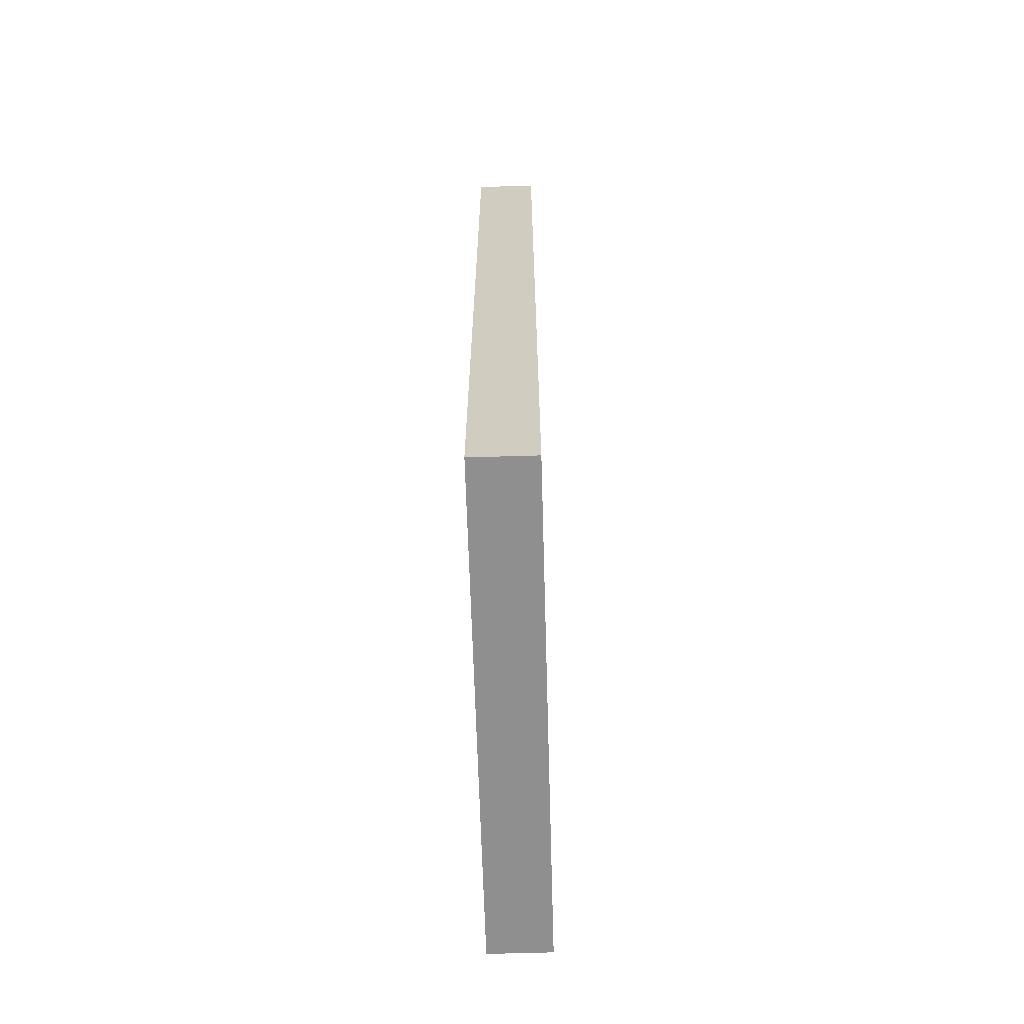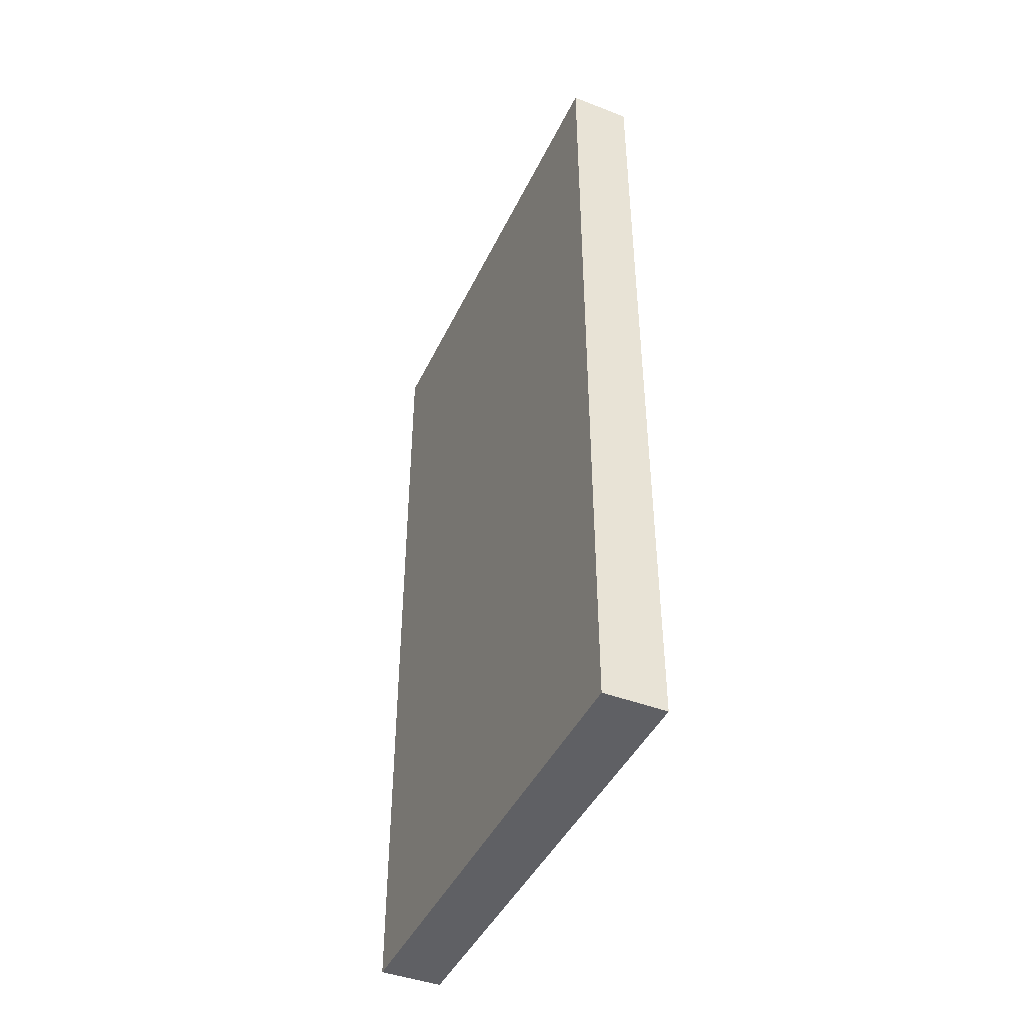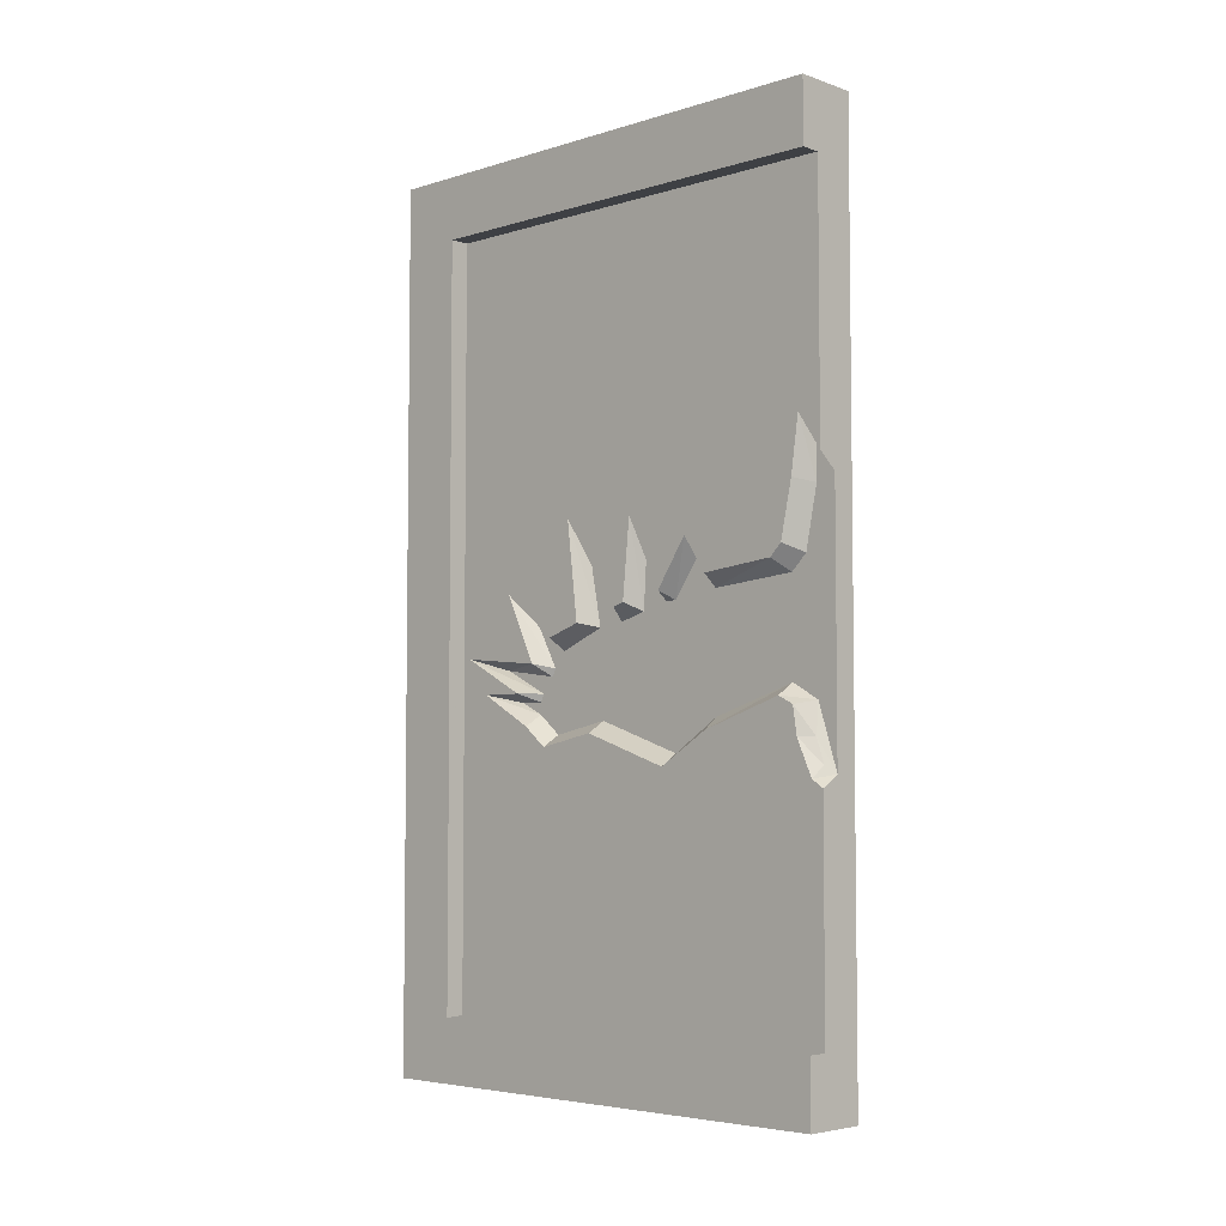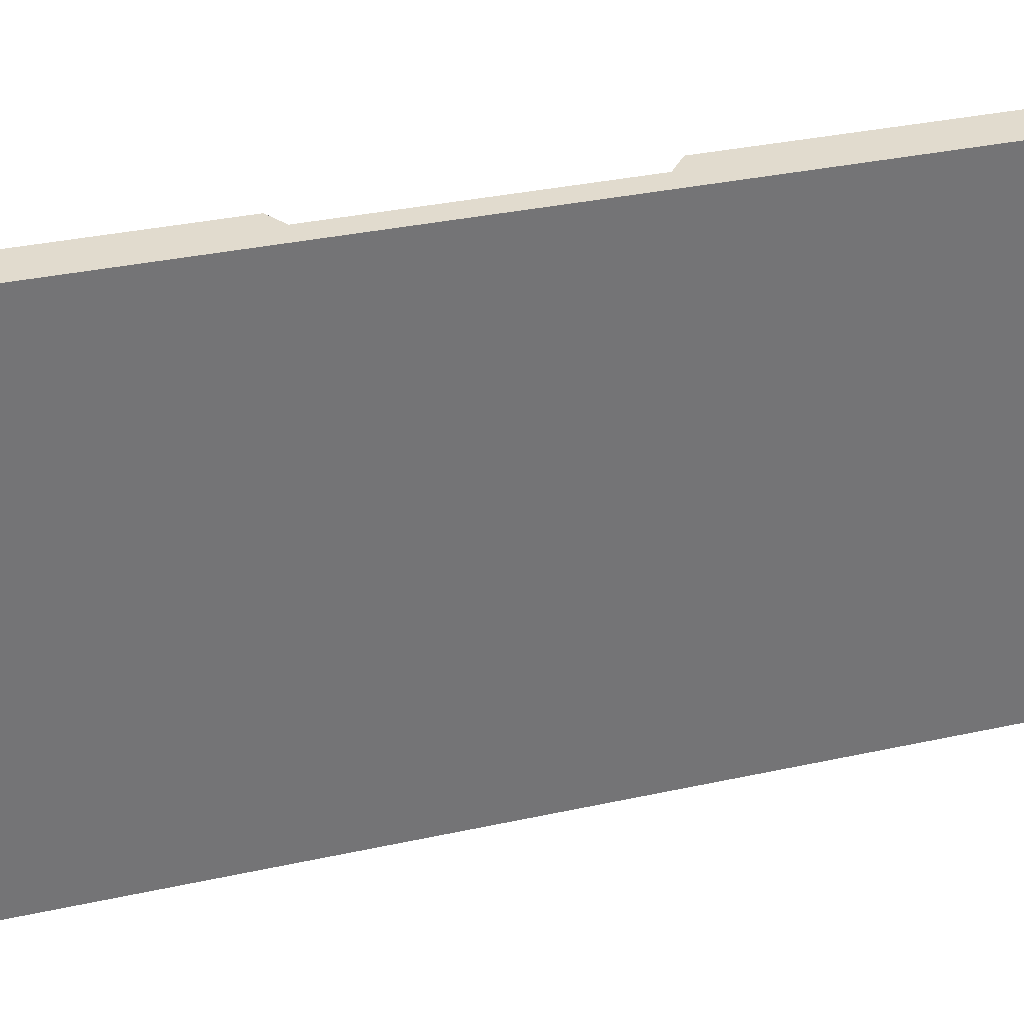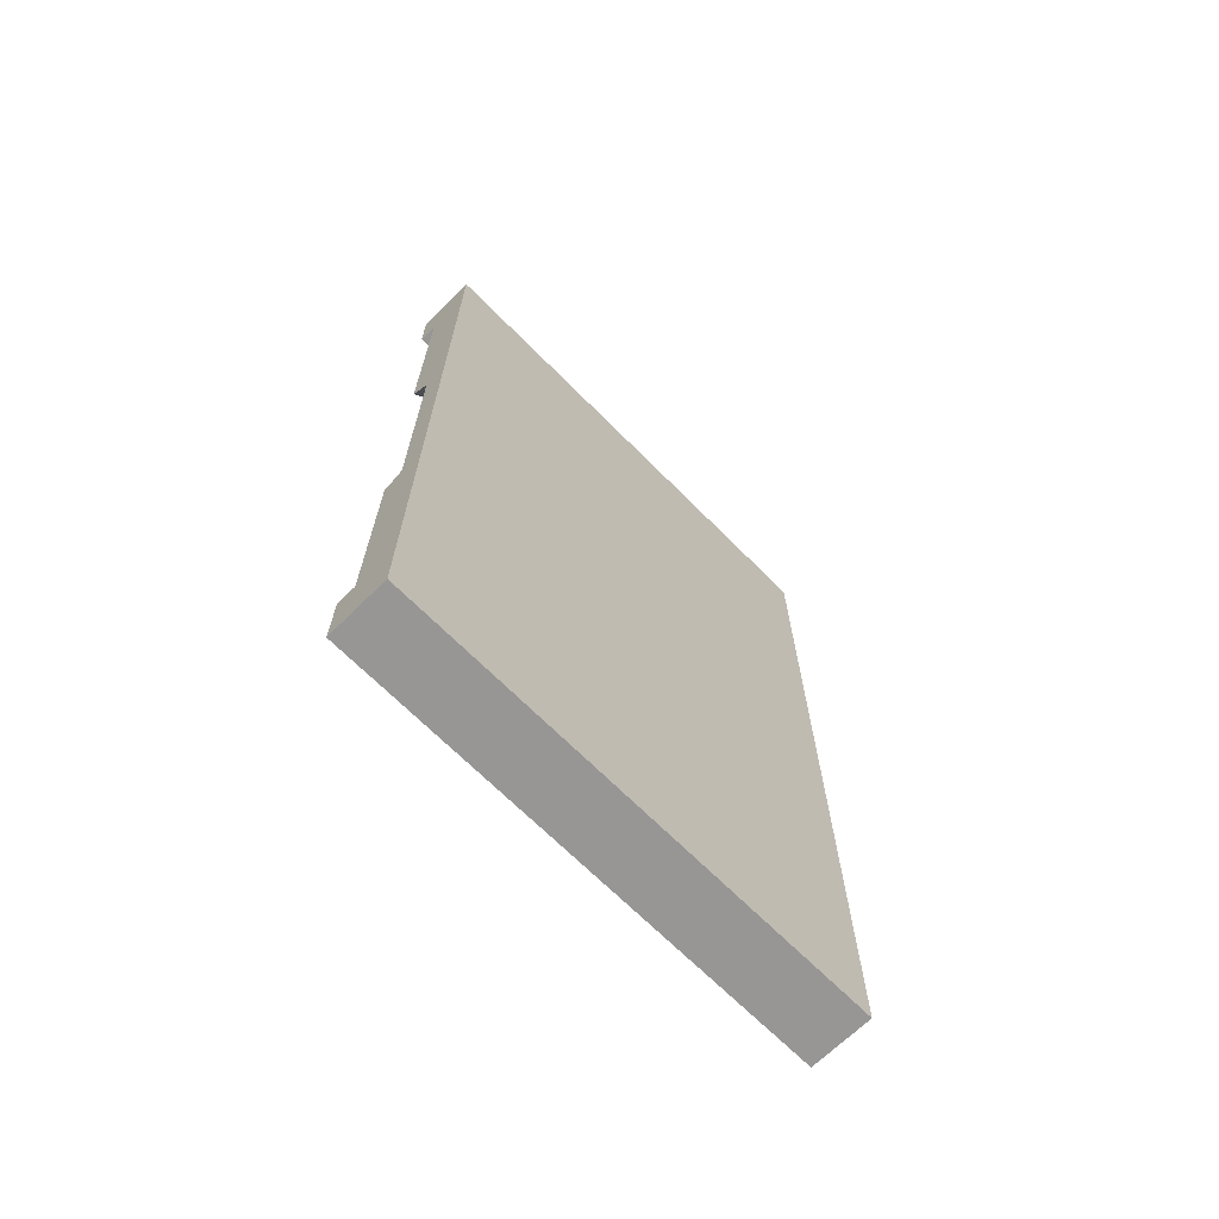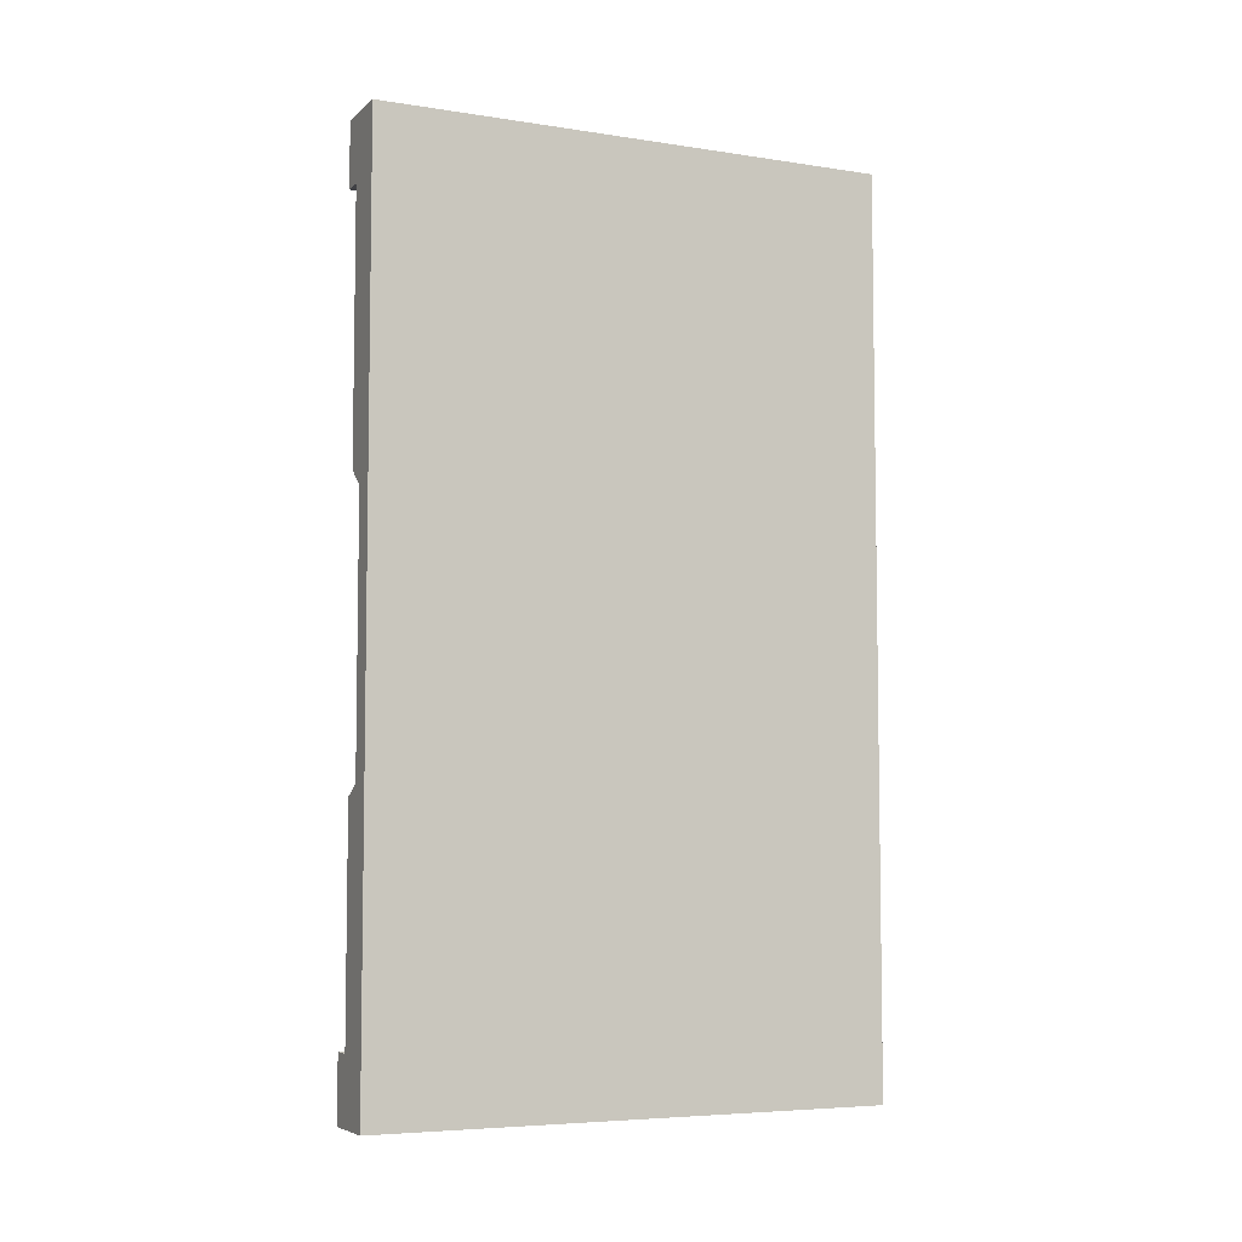
<metadata>
{"format":"obj","ext":"obj","renderer":"f3d","projection":"perspective","resolution":1024,"background":"white","views":[{"elev":-65.4,"azim":-178.3,"up":"+Y"},{"elev":-43.8,"azim":155.8,"up":"+Y"},{"elev":-4.9,"azim":-46.3,"up":"+Y"},{"elev":33.8,"azim":73.4,"up":"+Z"},{"elev":-68.0,"azim":44.7,"up":"+Y"},{"elev":-5.9,"azim":65.1,"up":"+Y"}]}
</metadata>
<code>
v -0.375 -1.75 0.5
v -0.375 -1.75 -0.5
v -0.375 0 -0.5
v -0.375 0 0.5
v -0.4219 -1.172 0.5
v -0.4609 -1.195 0.5
v -0.4609 -1.625 0.5
v -0.5 -1.625 0.5
v -0.5 -1.75 0.5
v -0.5 -1.75 -0.5
v -0.5 0 -0.5
v -0.5 -1.625 -0.375
v -0.5 -0.125 -0.375
v -0.5 0 0.5
v -0.5 -0.125 0.5
v -0.4609 -0.125 0.5
v -0.4609 -0.6328 0.5
v -0.4219 -0.6641 0.5
v -0.4219 -0.8125 0.4609
v -0.4219 -1.047 0.4609
v -0.4375 -1.109 0.4688
v -0.4375 -1.156 0.4844
v -0.4609 -1.18 0.4766
v -0.4609 -1.156 0.1406
v -0.4609 -1.625 -0.375
v -0.4609 -1.117 -0.1562
v -0.4609 -1.078 -0.2031
v -0.4609 -1.016 -0.3125
v -0.4609 -0.9453 -0.3594
v -0.4609 -0.125 -0.375
v -0.4609 -1.055 0.4375
v -0.4609 -1.039 0.4062
v -0.4609 -1.094 0.2422
v -0.4609 -1.109 0.4453
v -0.4219 -1.016 0.4062
v -0.4219 -1.07 0.2344
v -0.4609 -1.094 -0.03906
v -0.4219 -1.07 -0.03906
v -0.4219 -1.094 -0.1562
v -0.4219 -1.055 -0.2031
v -0.4219 -1.031 -0.25
v -0.4609 -1.016 -0.2266
v -0.4219 -1.016 -0.1953
v -0.4219 -0.9688 -0.2891
v -0.4609 -0.9609 -0.1875
v -0.4609 -0.8281 -0.25
v -0.4609 -0.6953 -0.09375
v -0.4609 -0.9141 -0.1406
v -0.4609 -0.8906 -0.07031
v -0.4219 -0.8984 -0.04688
v -0.4219 -0.7344 -0.07812
v -0.4609 -0.8672 0.02344
v -0.4609 -0.8594 0.04688
v -0.4609 -0.7031 0.0625
v -0.4609 -0.5625 0.4531
v -0.4219 -0.6094 0.4609
v -0.4219 -0.6797 0.4609
v -0.4219 -0.7969 0.4375
v -0.4219 -0.8281 0.4062
v -0.4609 -0.8438 0.1328
v -0.4609 -0.75 0.1953
v -0.4219 -0.75 0.07031
v -0.4219 -0.8594 0.1172
v -0.4219 -0.8594 0.1406
v -0.4219 -0.7812 0.1953
v -0.4609 -0.8203 0.2422
v -0.4609 -0.8047 0.3906
v -0.4609 -0.7812 0.4141
v -0.4609 -0.6719 0.4375
v -0.4219 -0.875 0.0625
v -0.4219 -1.133 0.1406
v -0.4219 -0.8438 0.2344
v -0.4219 -0.8906 0.007812
v -0.4219 -0.9375 -0.1406
v -0.4219 -0.8672 -0.2188
v -0.4219 -0.9688 -0.1641
v -0.4219 -0.9844 -0.1719
v -0.4219 -1.031 -0.2031
f 1 2 3
f 1 3 4
f 11 10 12
f 11 12 13
f 11 13 14
f 14 13 15
f 5 22 23
f 5 23 6
f 25 30 13
f 25 13 12
f 31 34 21
f 31 21 20
f 31 20 32
f 32 20 35
f 32 35 33
f 33 35 36
f 33 36 24
f 34 23 22
f 34 22 21
f 26 37 38
f 26 38 39
f 26 39 27
f 27 39 40
f 27 40 28
f 28 40 41
f 28 41 42
f 29 42 43
f 29 43 44
f 29 44 45
f 30 16 15
f 30 15 13
f 47 49 50
f 47 50 51
f 47 51 52
f 17 55 56
f 17 56 18
f 60 54 62
f 60 62 63
f 60 63 64
f 60 64 61
f 61 64 65
f 61 65 66
f 55 69 57
f 55 57 56
f 65 72 66
f 66 72 67
f 67 72 59
f 67 59 68
f 68 59 58
f 68 58 69
f 69 58 57
f 73 70 53
f 73 53 52
f 73 52 51
f 74 50 49
f 74 49 48
f 74 48 75
f 41 78 42
f 42 78 43
f 44 77 45
f 45 77 76
f 45 76 46
f 46 76 75
f 46 75 48
f 70 62 54
f 70 54 53
f 36 71 24
f 24 71 37
f 37 71 38
f 10 9 8
f 10 8 12
f 1 4 5
f 1 5 6
f 1 6 7
f 1 7 8
f 1 8 9
f 1 9 2
f 2 9 10
f 2 10 3
f 3 10 11
f 14 15 16
f 14 16 4
f 4 16 17
f 4 17 18
f 4 18 5
f 6 23 7
f 7 23 24
f 7 24 25
f 25 24 26
f 25 26 27
f 25 27 28
f 25 28 29
f 25 29 30
f 31 32 33
f 31 33 34
f 33 24 23
f 33 23 34
f 24 37 26
f 28 42 29
f 29 45 46
f 29 46 30
f 30 46 47
f 30 47 16
f 46 48 49
f 46 49 47
f 47 52 53
f 47 53 54
f 47 54 55
f 47 55 16
f 16 55 17
f 60 61 54
f 61 66 67
f 61 67 68
f 61 68 55
f 61 55 54
f 55 68 69
f 5 18 19
f 5 19 20
f 5 20 21
f 5 21 22
f 18 56 57
f 18 57 19
f 19 57 58
f 19 58 59
f 19 59 35
f 19 35 20
f 63 62 70
f 63 70 71
f 63 71 64
f 64 71 36
f 64 36 72
f 64 72 65
f 73 51 50
f 73 50 38
f 73 38 71
f 73 71 70
f 72 36 35
f 72 35 59
f 74 39 38
f 74 38 50
f 74 75 76
f 74 76 39
f 39 76 77
f 39 77 43
f 39 43 78
f 39 78 40
f 40 78 41
f 77 44 43

</code>
